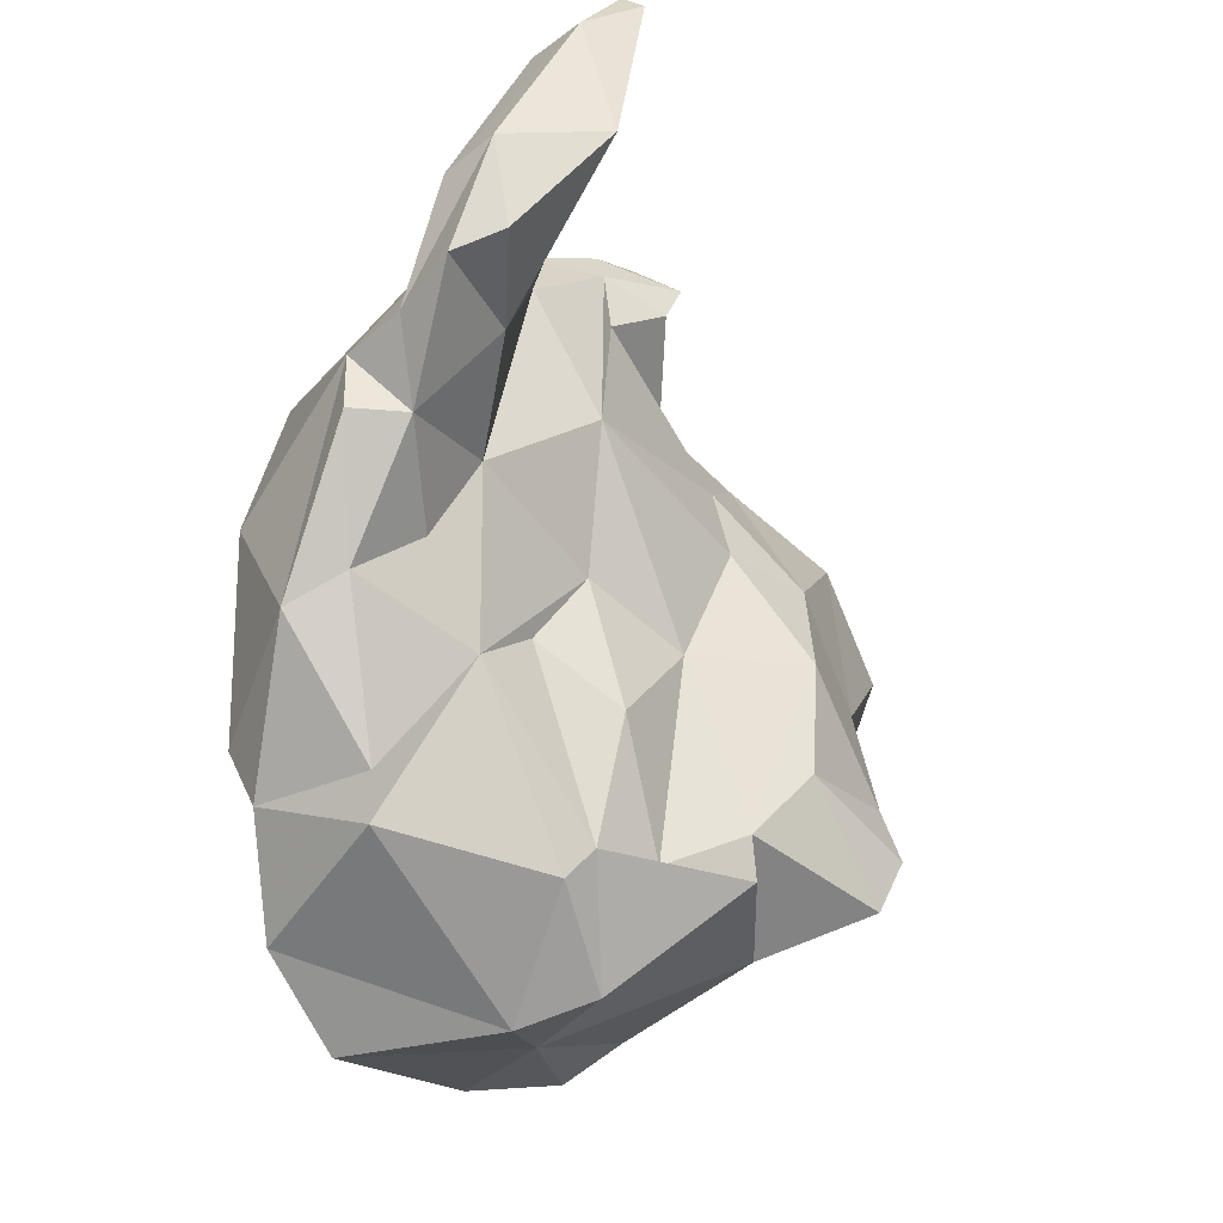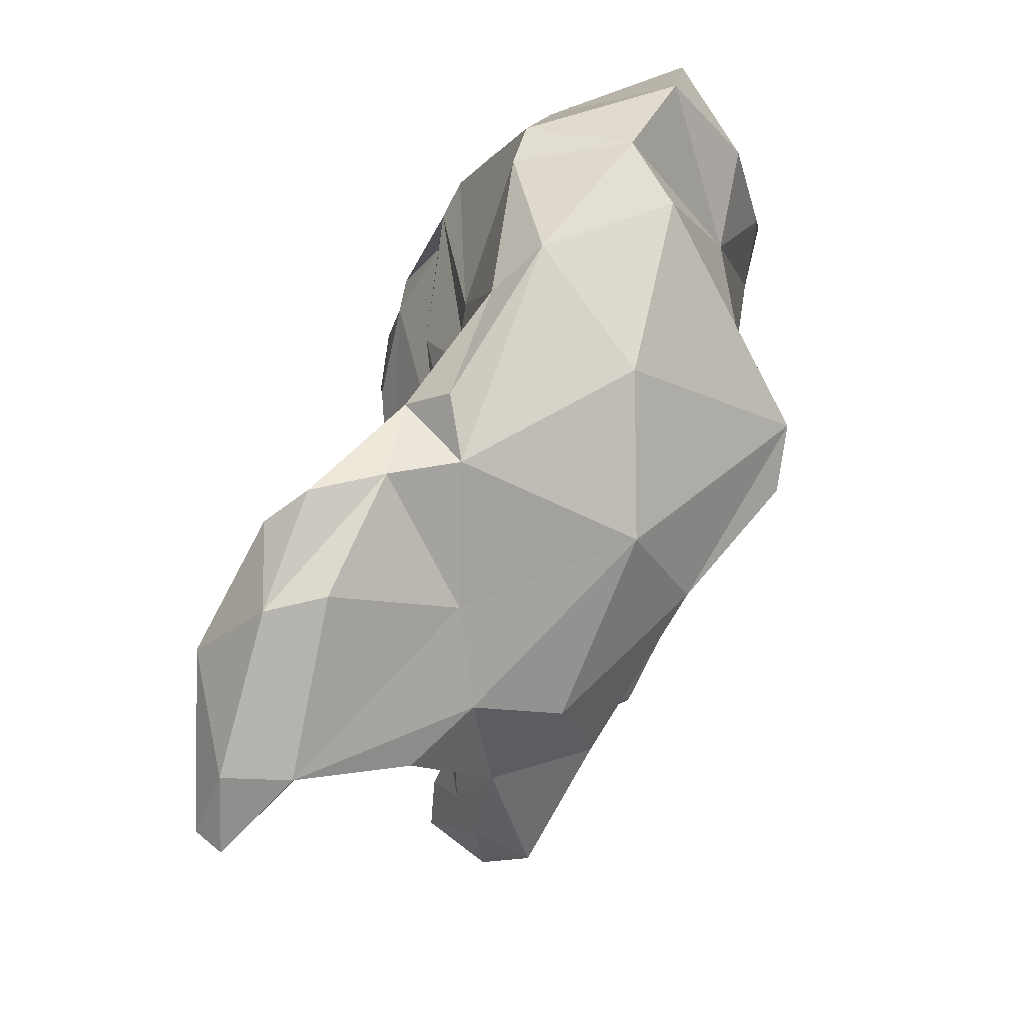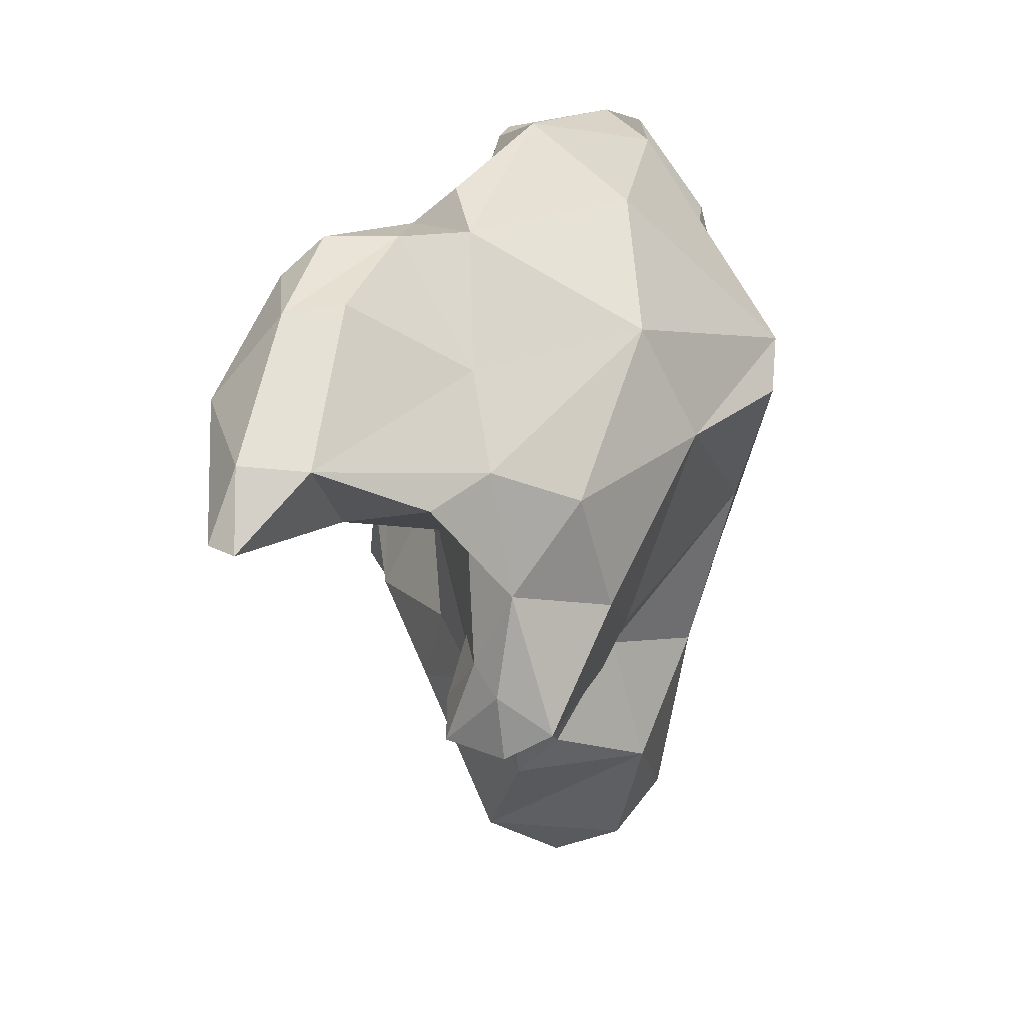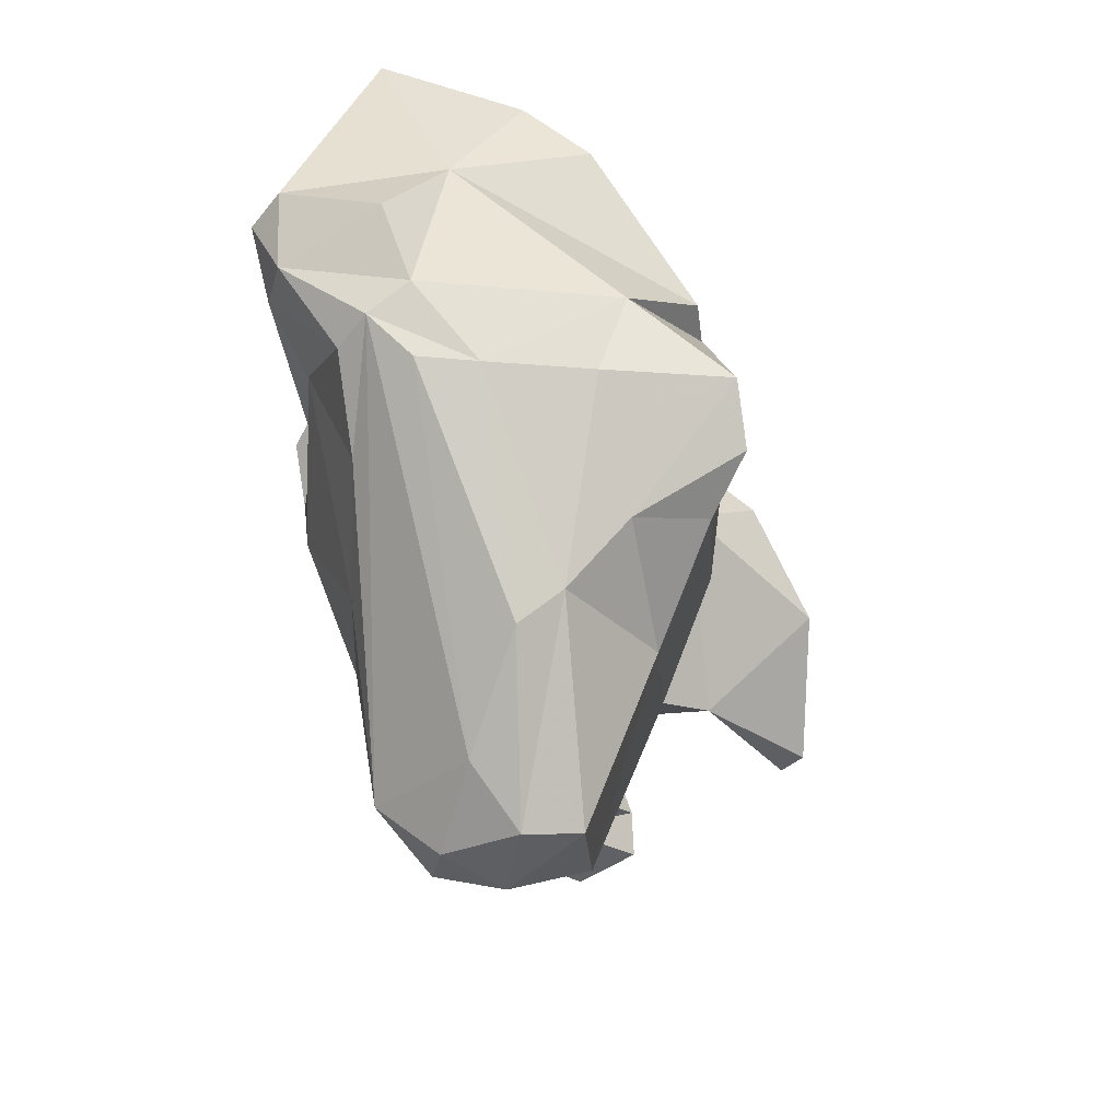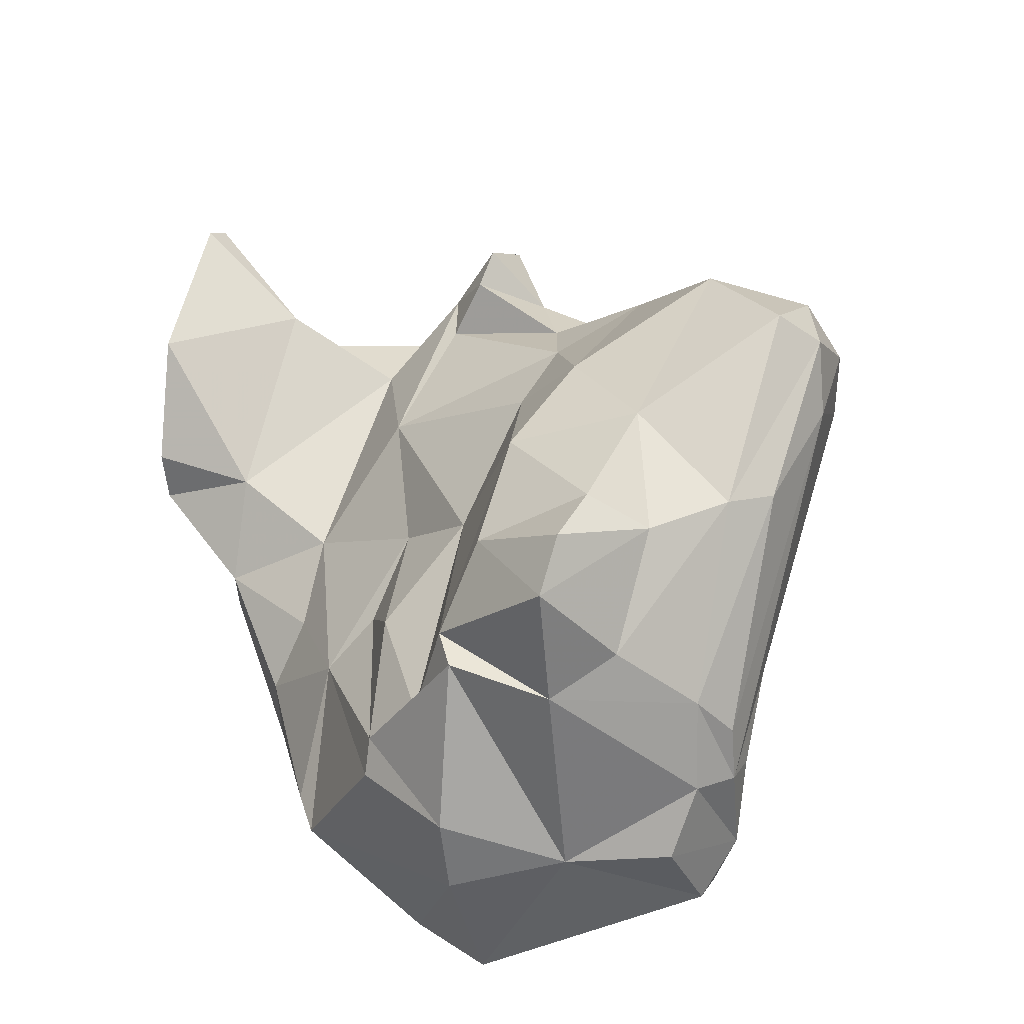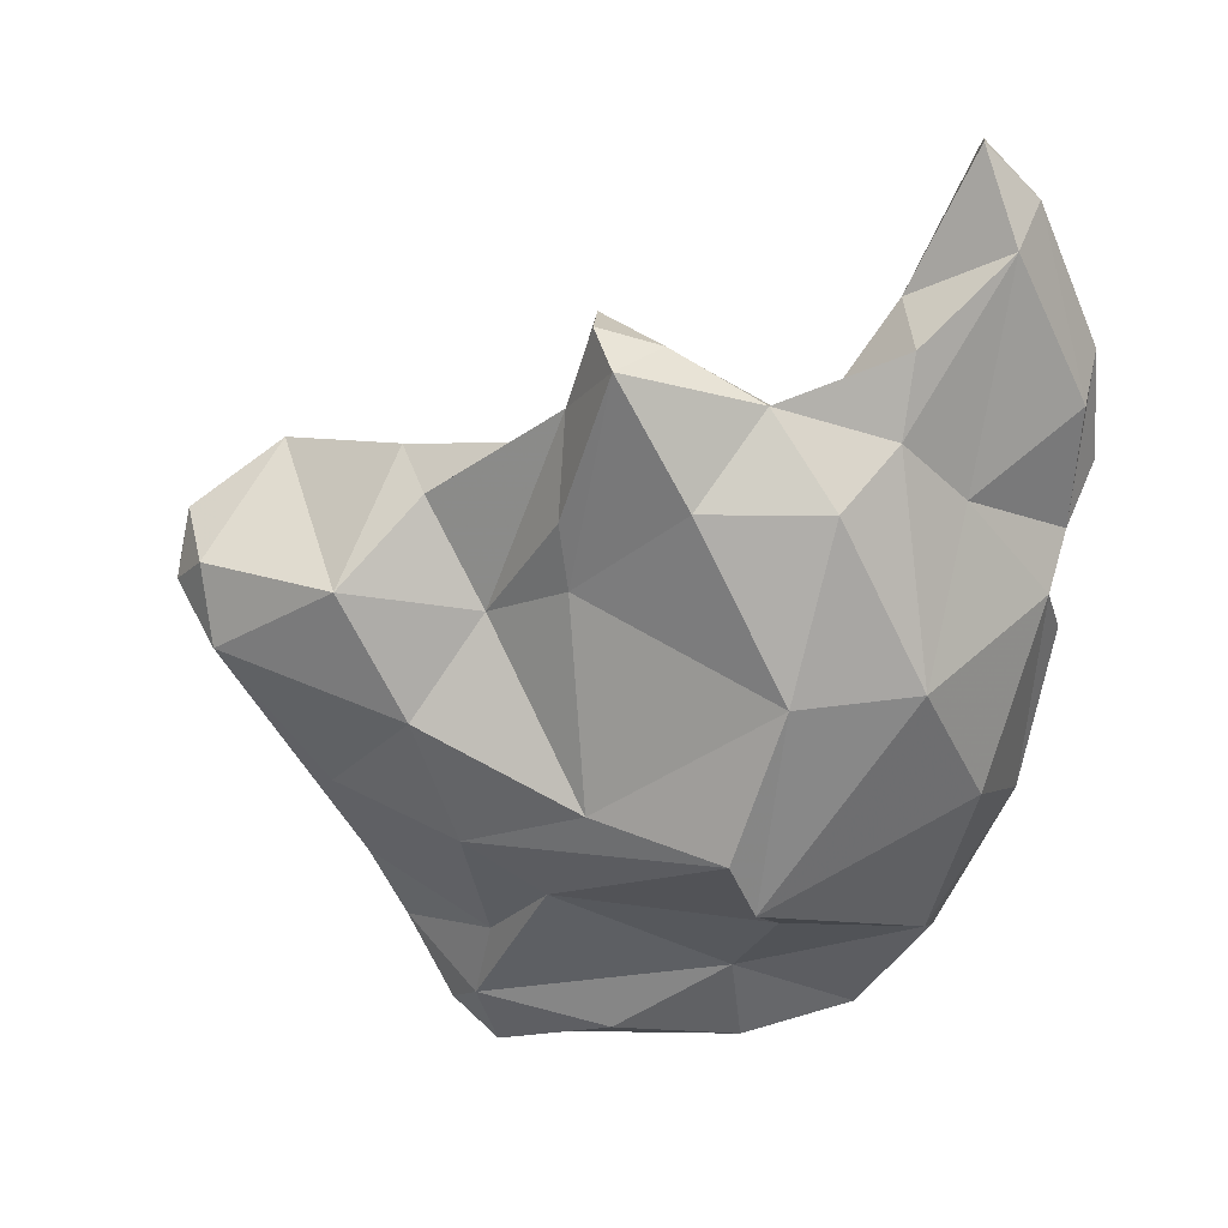
<metadata>
{"format":"obj","ext":"obj","renderer":"f3d","projection":"perspective","resolution":1024,"background":"white","views":[{"elev":-22.9,"azim":40.4,"up":"+Y"},{"elev":69.8,"azim":-176.8,"up":"+Z"},{"elev":35.4,"azim":179.8,"up":"+Z"},{"elev":-60.2,"azim":2.0,"up":"+Z"},{"elev":-36.4,"azim":133.4,"up":"+Y"},{"elev":52.2,"azim":-76.3,"up":"+Y"}]}
</metadata>
<code>
v 134.8 278.7 78.52
v 135 262 69.32
v 136.1 262.7 67.1
v 136.2 274.6 67.95
v 136.2 260.7 69.21
v 136.1 278.2 72.9
v 136.3 271.8 71.25
v 134.5 276.3 79.67
v 135.5 264.1 74.01
v 135.5 264.6 68.33
v 136.7 267.9 68.75
v 137.9 279.2 65.71
v 139.4 259.6 79.48
v 136.7 272.6 80.25
v 136.8 263.4 79.08
v 138.4 283.9 79.71
v 141 284.8 71.09
v 139 279.9 57.8
v 138.3 273.7 62.13
v 138.7 268.5 63.12
v 137.4 267.7 78.47
v 138.3 264.8 64.65
v 141 262.5 65.31
v 142.3 260.9 71.78
v 141 282.4 56.89
v 139.4 263.4 64.52
v 139.8 269.5 85.6
v 141.4 280.5 55.6
v 140.7 283.3 84.28
v 141.1 264.5 63.2
v 143.5 264.8 63.14
v 142.6 276.8 56
v 142.1 287.2 70.47
v 140 260.6 67.72
v 140 283.5 62.49
v 141.4 282.2 67.81
v 145 260.3 76.1
v 139.8 262.7 83.27
v 143.2 289.2 80.25
v 141.1 277.3 86.8
v 143.9 285.3 64.92
v 143.7 282 55.46
v 141.9 289.3 75.31
v 144.4 279 54.61
v 146.8 283.5 58.46
v 141.6 267 85.84
v 145.2 289.8 69.99
v 144.3 293.2 71.92
v 146.6 279.4 55.05
v 146.2 293.2 70.76
v 147.4 281.8 87.85
v 144.5 272.3 57.67
v 146.3 267.5 84.81
v 146.6 289.6 81.8
v 145.8 286.9 68.6
v 144.9 272.8 88.06
v 147.5 261.4 74.19
v 148.7 264.1 66.75
v 148 279.3 88.44
v 145.8 291.1 77.13
v 146.2 271.5 58.77
v 145.6 285.9 63.62
v 145.9 265.7 84.41
v 147.3 286.4 84.35
v 146.8 274.2 86.67
v 146.4 292.6 73.3
v 148 272.4 81.36
v 147.4 283.9 67.15
v 147.7 276.2 83.81
v 148.6 270.1 61.12
v 149.4 275.5 60.8
v 148.5 291.6 70.36
v 151.4 266 69.95
v 147.3 291.2 73.86
v 147.9 273.9 78.51
v 148.4 279.6 81.82
v 148.4 290.1 71.29
v 147.6 288.8 73.73
v 149.1 283.3 76.04
v 148.8 264.8 77.66
v 147.6 288.5 78.34
v 149.7 279.9 64.12
v 148.3 277 75.89
v 149.2 275.1 71.37
v 149.9 271.5 75.59
v 147.6 265.6 63.98
v 149.5 266 76.74
v 151.6 282.8 84.21
v 148.9 280.5 68
v 148.9 292 81.71
v 149.8 279.2 86.81
v 149.8 266.1 73.62
v 152.5 266 63.77
v 152 287.4 87.86
v 152.8 268.3 62.49
v 151.5 270.7 62
v 150.2 282.5 88.03
v 151.6 275.6 66.19
v 153 293.5 84.52
v 151.5 267.7 70.41
v 152.3 270.7 67.45
v 152.2 291.1 80.68
v 155.7 295.9 82.6
v 153 283.5 88.6
v 154.6 284.4 87.37
v 157.1 288.6 84.5
v 154.3 288.1 87.84
v 155.7 293.6 84.9
v 156.7 295.1 82.51
g foo
f 5 2 3
f 34 5 3
f 23 34 3
f 23 3 26
f 10 3 2
f 22 3 10
f 26 3 22
f 31 23 26
f 10 11 22
f 30 31 26
f 11 20 22
f 26 22 20
f 52 31 30
f 61 31 52
f 32 52 30
f 32 30 26
f 44 52 32
f 18 26 20
f 32 26 18
f 61 52 44
f 18 20 19
f 61 44 49
f 28 32 18
f 44 32 28
f 18 25 28
f 42 28 25
f 44 28 42
f 49 44 42
f 24 13 5
f 5 13 15
f 24 5 34
f 2 5 9
f 5 15 9
f 23 24 34
f 24 23 58
f 9 10 2
f 58 23 31
f 86 58 31
f 93 58 86
f 93 86 70
f 95 93 70
f 7 11 10
f 61 86 31
f 70 86 61
f 7 4 11
f 19 20 11
f 19 11 4
f 96 95 70
f 71 96 70
f 71 70 61
f 4 12 19
f 18 19 12
f 49 71 61
f 12 35 18
f 49 45 71
f 25 18 35
f 45 49 42
f 35 45 25
f 25 45 42
f 13 24 37
f 57 37 24
f 73 57 24
f 21 9 15
f 73 24 58
f 9 21 10
f 73 58 100
f 100 58 93
f 7 10 21
f 100 93 101
f 95 101 93
f 98 101 96
f 95 96 101
f 4 7 1
f 96 71 98
f 4 6 12
f 82 98 71
f 6 36 12
f 45 82 71
f 35 12 36
f 41 35 36
f 82 45 62
f 41 62 35
f 35 62 45
f 38 15 13
f 13 37 38
f 37 57 80
f 38 21 15
f 80 57 87
f 57 73 87
f 92 87 73
f 85 87 92
f 100 92 73
f 85 92 84
f 84 92 100
f 14 7 21
f 98 84 100
f 100 101 98
f 14 8 1
f 14 1 7
f 4 1 6
f 89 84 98
f 16 6 1
f 16 17 6
f 6 17 36
f 82 89 98
f 82 68 89
f 33 36 17
f 62 68 82
f 41 36 47
f 36 33 47
f 55 68 62
f 55 78 68
f 41 47 55
f 55 62 41
f 63 46 38
f 63 38 37
f 63 37 80
f 38 46 21
f 46 27 21
f 63 80 67
f 75 67 87
f 67 80 87
f 85 75 87
f 14 21 27
f 83 75 85
f 14 27 8
f 85 84 83
f 8 16 1
f 89 79 84
f 79 83 84
f 68 79 89
f 78 79 68
f 17 16 43
f 43 48 17
f 17 48 33
f 77 55 47
f 77 78 55
f 33 48 47
f 72 77 47
f 50 47 48
f 72 47 50
f 53 46 63
f 56 27 46
f 63 67 53
f 56 46 53
f 65 56 53
f 56 40 27
f 65 53 67
f 65 67 69
f 76 69 67
f 27 40 8
f 40 29 8
f 75 83 67
f 67 83 76
f 29 16 8
f 79 76 83
f 81 76 79
f 74 81 79
f 29 39 16
f 16 39 43
f 78 74 79
f 60 81 74
f 39 60 43
f 66 60 74
f 78 77 74
f 72 74 77
f 43 60 48
f 48 60 66
f 66 74 72
f 50 48 66
f 72 50 66
f 59 51 56
f 59 56 65
f 40 56 51
f 91 59 65
f 65 69 91
f 29 40 51
f 76 91 69
f 76 88 91
f 29 51 64
f 54 29 64
f 81 88 76
f 88 81 102
f 39 29 54
f 90 102 81
f 60 39 54
f 60 54 90
f 60 90 81
f 97 51 91
f 51 59 91
f 88 104 91
f 91 104 97
f 88 105 104
f 64 51 97
f 94 64 97
f 106 105 88
f 106 88 102
f 64 94 99
f 109 106 102
f 54 64 99
f 90 54 99
f 103 109 102
f 103 102 99
f 99 102 90
f 107 94 97
f 107 97 104
f 107 104 105
f 105 106 107
f 99 94 108
f 108 94 107
f 108 107 106
f 109 108 106
f 99 108 103
f 103 108 109
g

</code>
